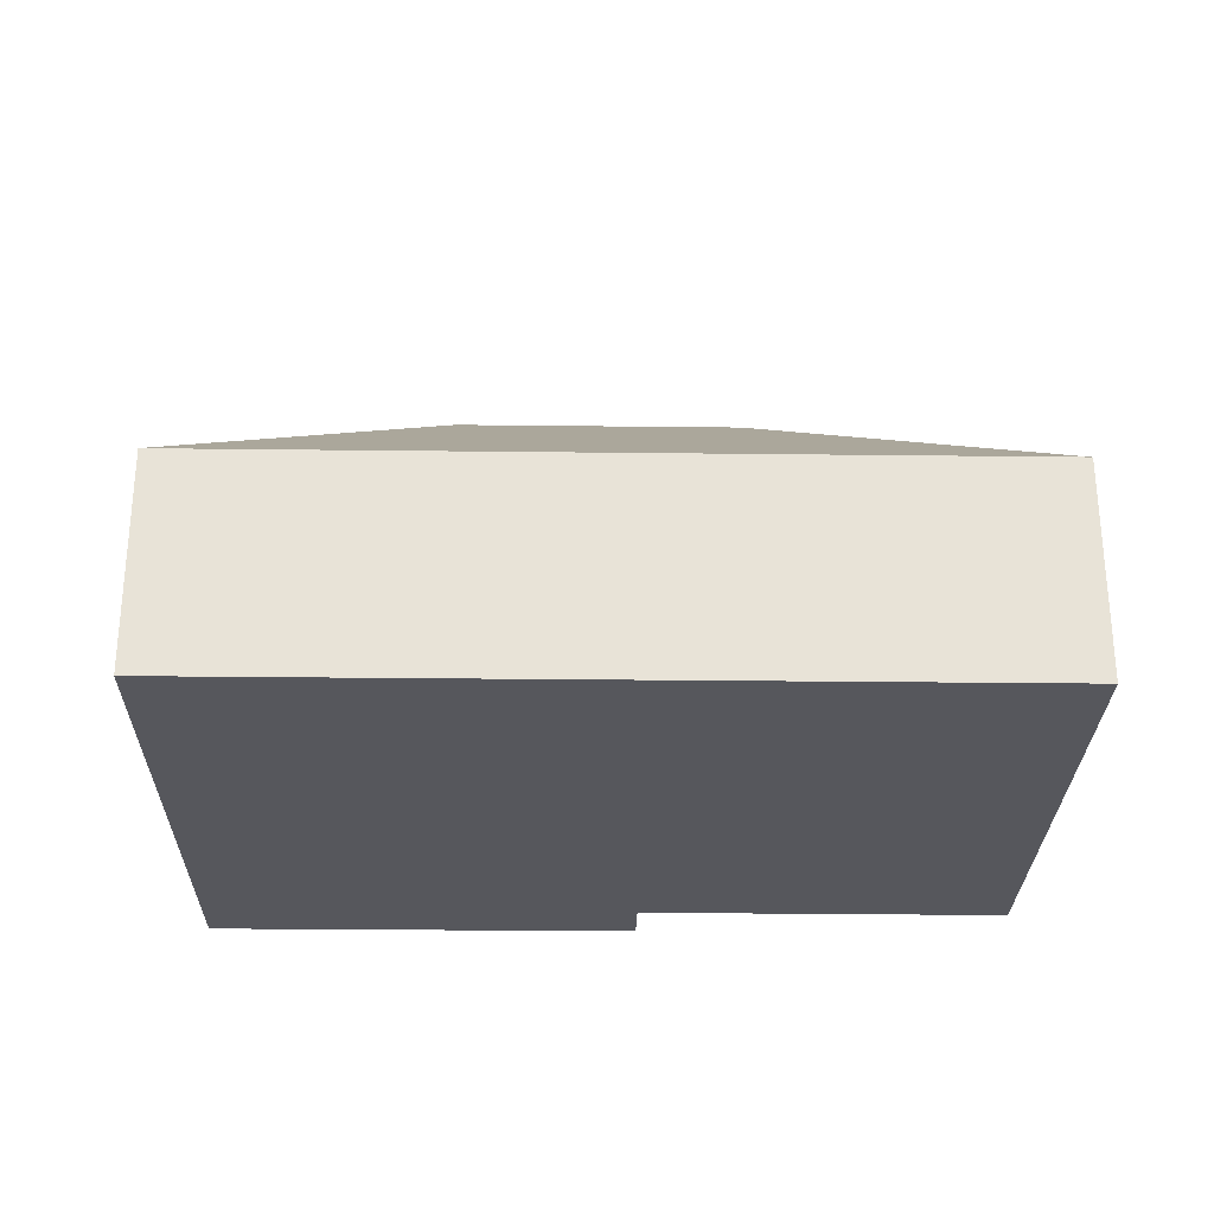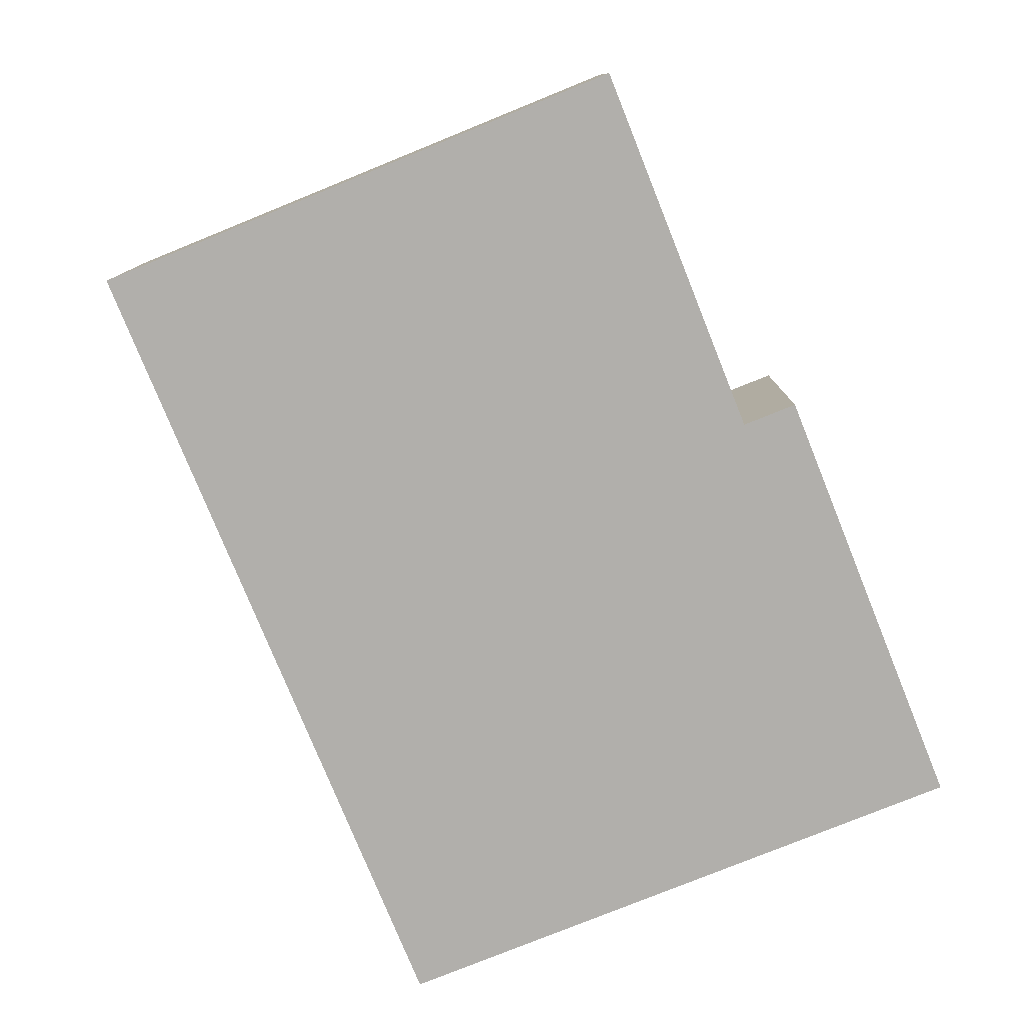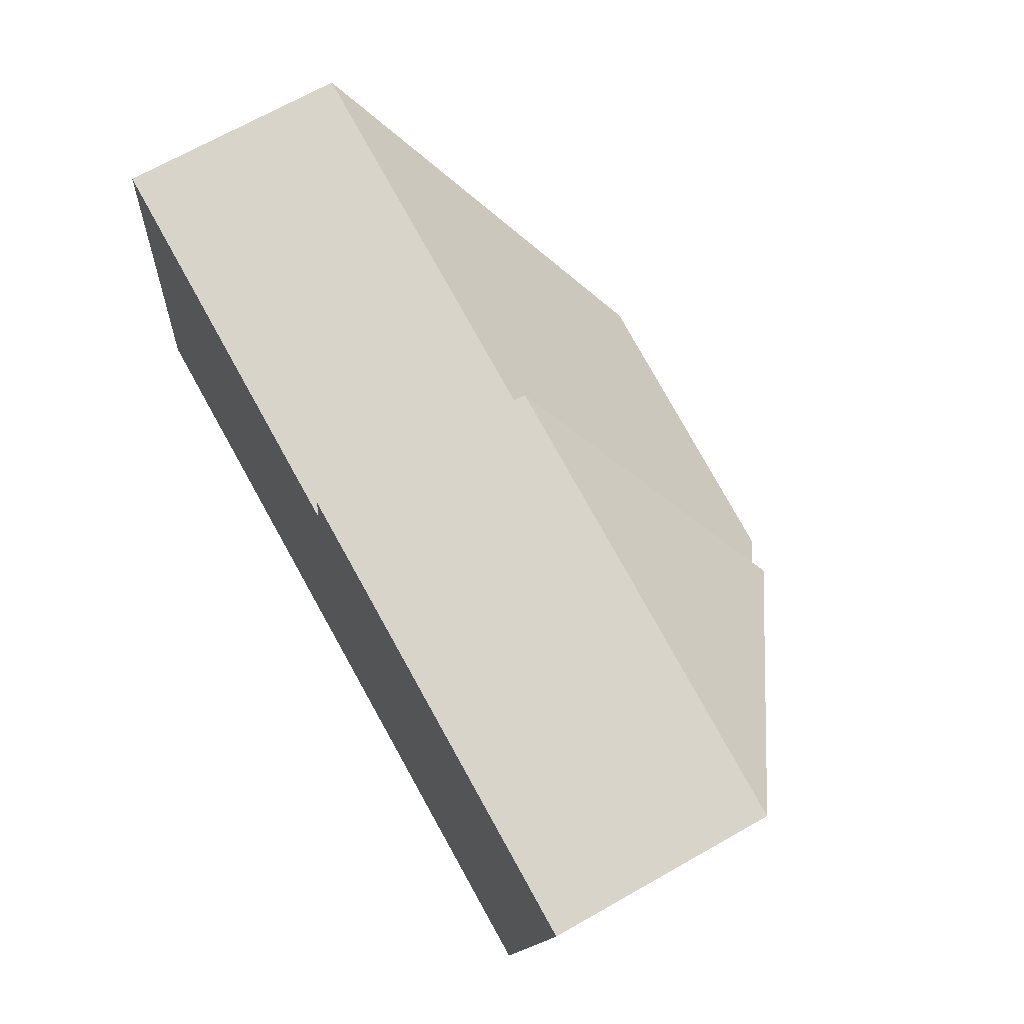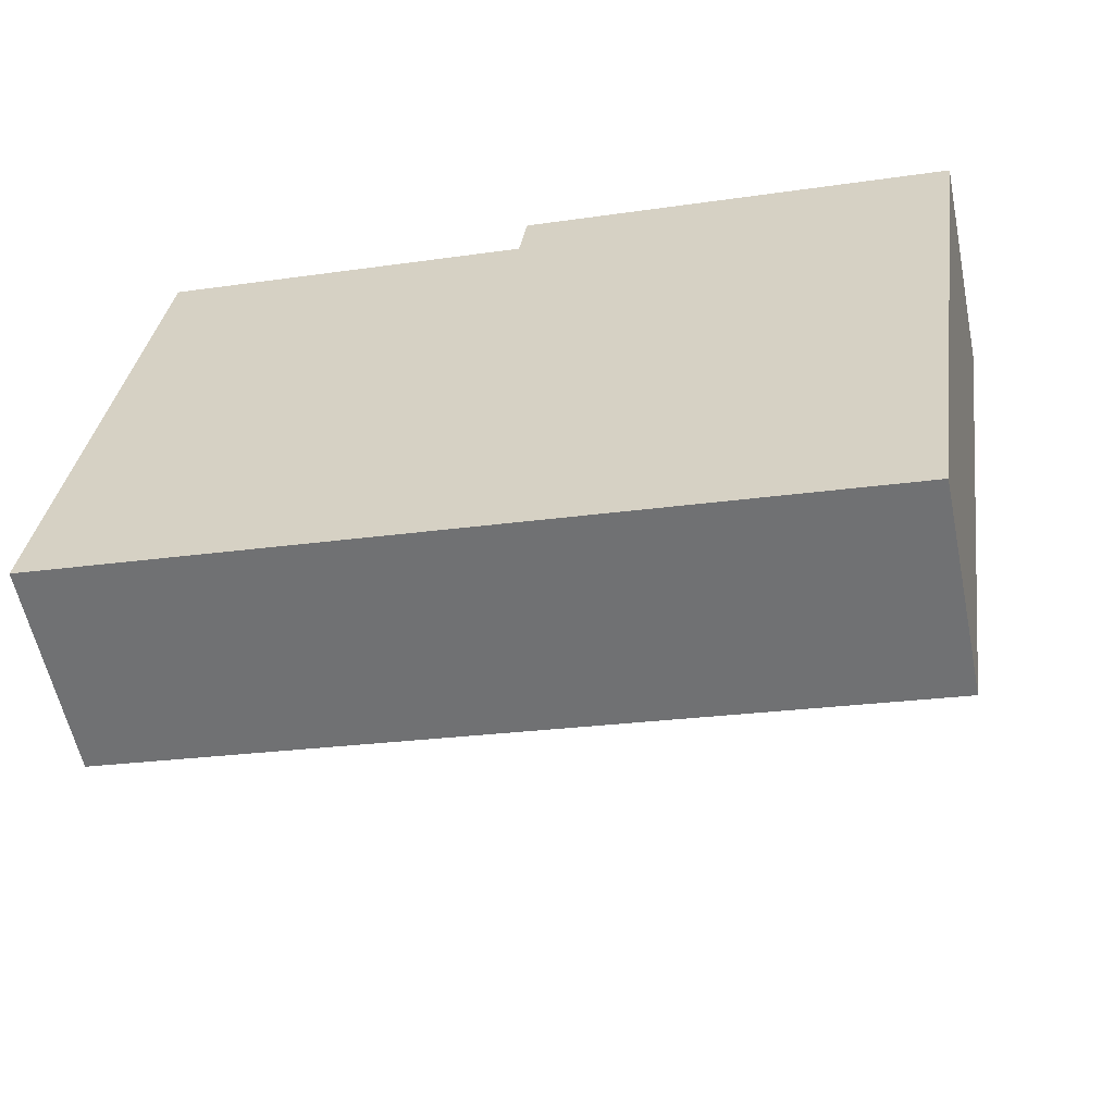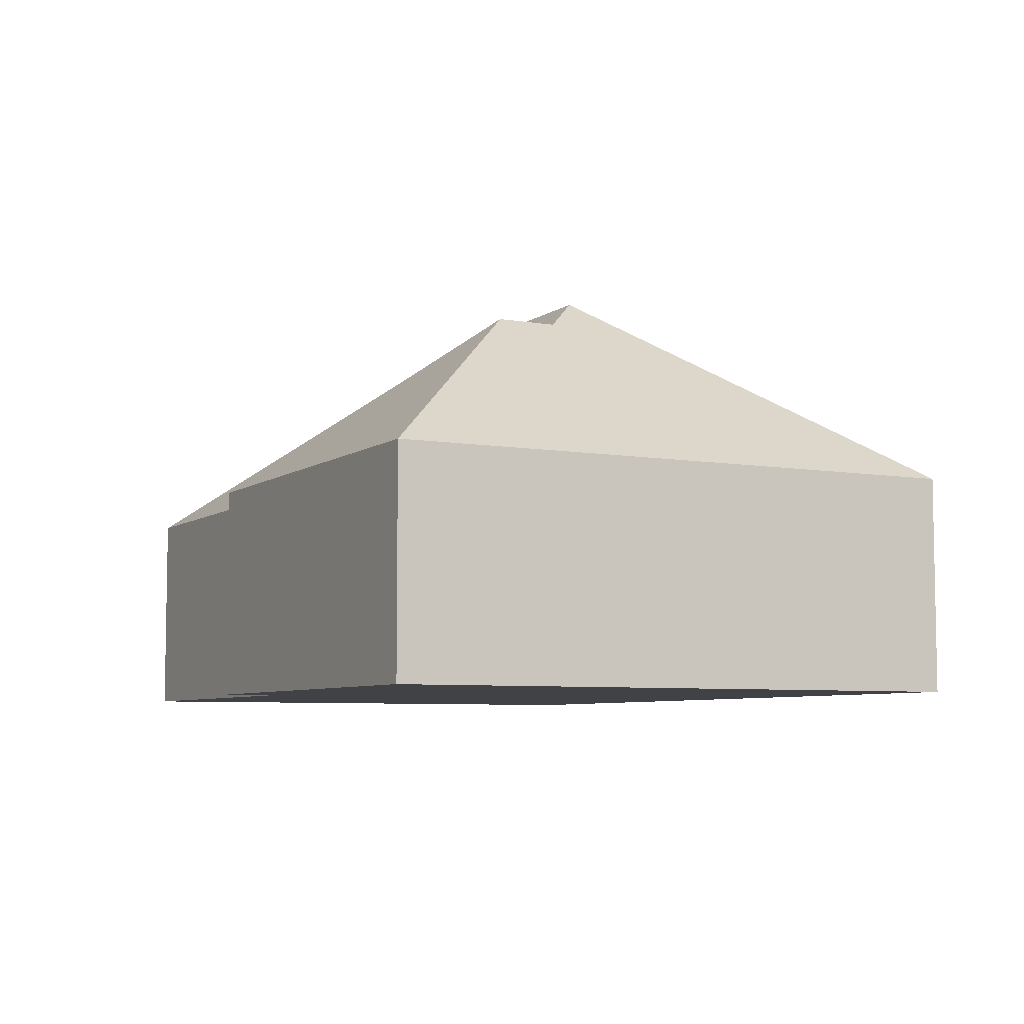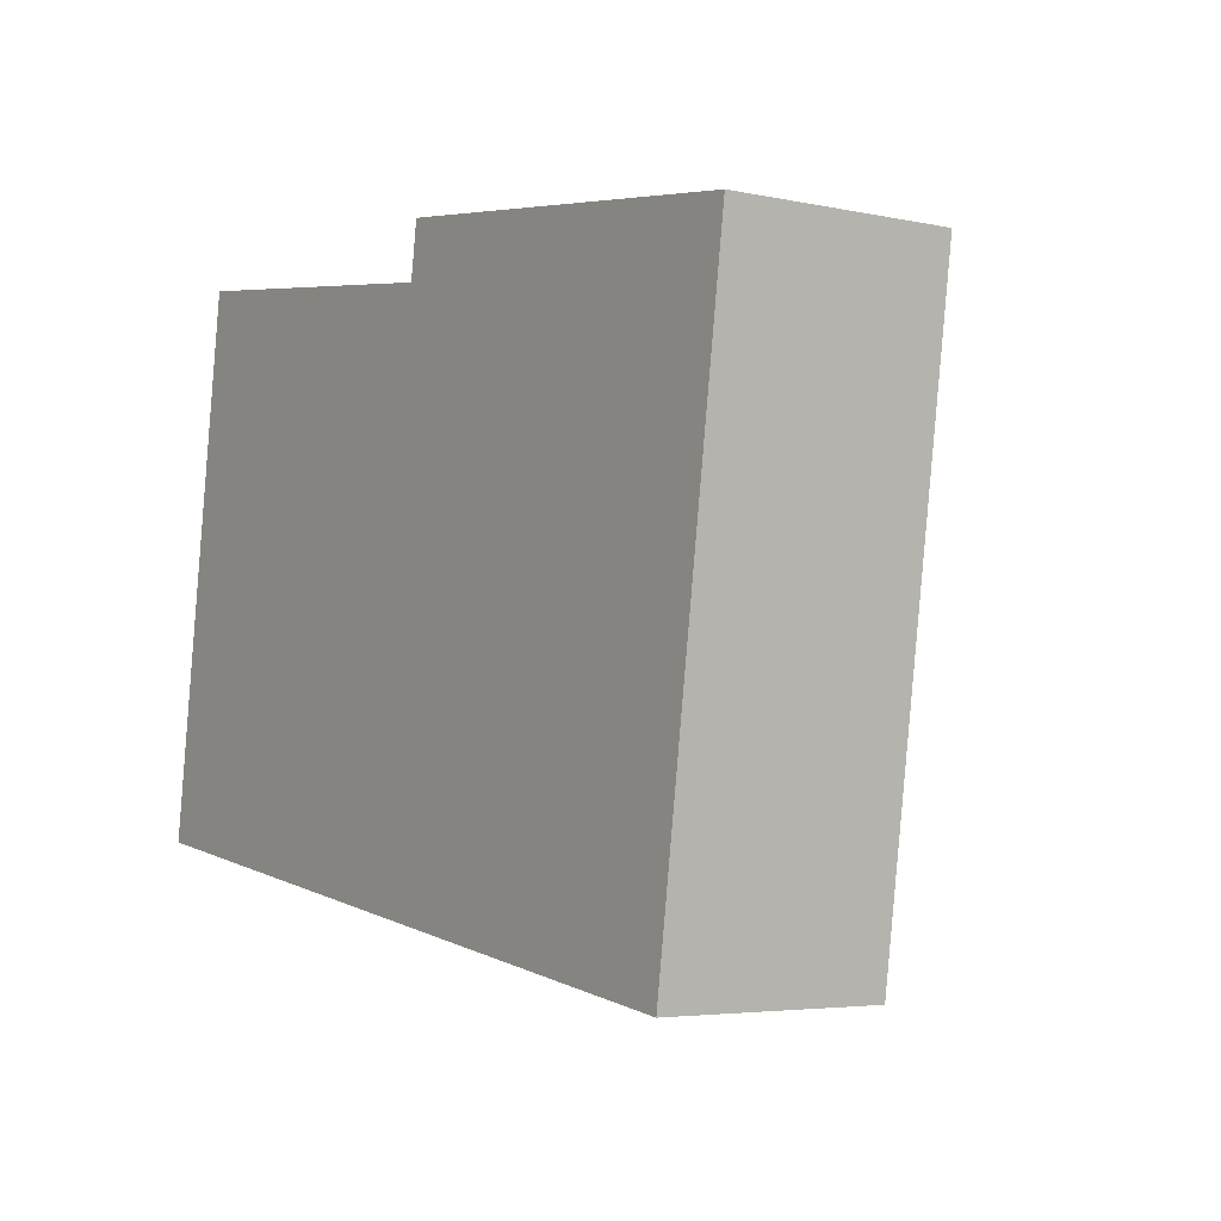
<metadata>
{"format":"obj","ext":"obj","renderer":"f3d","projection":"perspective","resolution":1024,"background":"white","views":[{"elev":-27.6,"azim":-172.8,"up":"+Y"},{"elev":-78.2,"azim":-59.7,"up":"+Y"},{"elev":69.6,"azim":60.5,"up":"+Z"},{"elev":-58.0,"azim":11.7,"up":"+Z"},{"elev":-6.5,"azim":70.7,"up":"+Y"},{"elev":-4.4,"azim":55.5,"up":"+Z"}]}
</metadata>
<code>
o CG10_500_048076_0045
v 297.4 75 -238.7
v 16.3 75 -198.1
v 224.1 144.9 -129.7
v 126 145 -115.4
v 240.9 133.2 -116.8
v 244 133.2 -95.5
v 43.23 75 -11.85
v 172.8 75 -30.88
v 327 75 -33.89
v 175.6 75 -12
v 297.4 0 -238.7
v 16.3 0 -198.1
v 43.23 0 -11.85
v 172.8 0 -30.88
v 175.6 0 -12
v 327 0 -33.89
f 10 8 5 6
f 6 9 10
f 5 3 1 9 6
f 1 3 4 2
f 4 7 2
f 7 8 5 3 4
f 11 12 13 14 15 16
f 1 11 12 2
f 2 12 13 7
f 7 13 14 8
f 8 14 15 10
f 10 15 16 9
f 9 16 11 1

</code>
